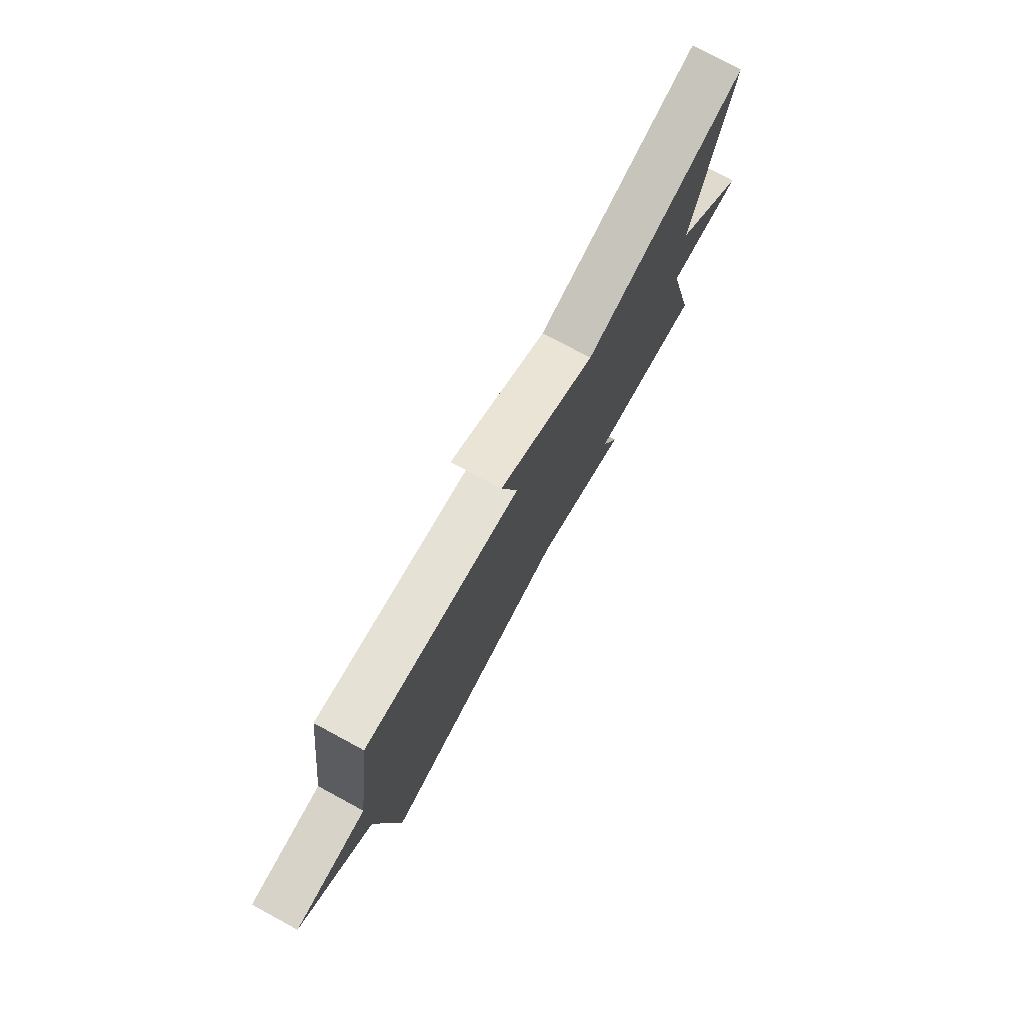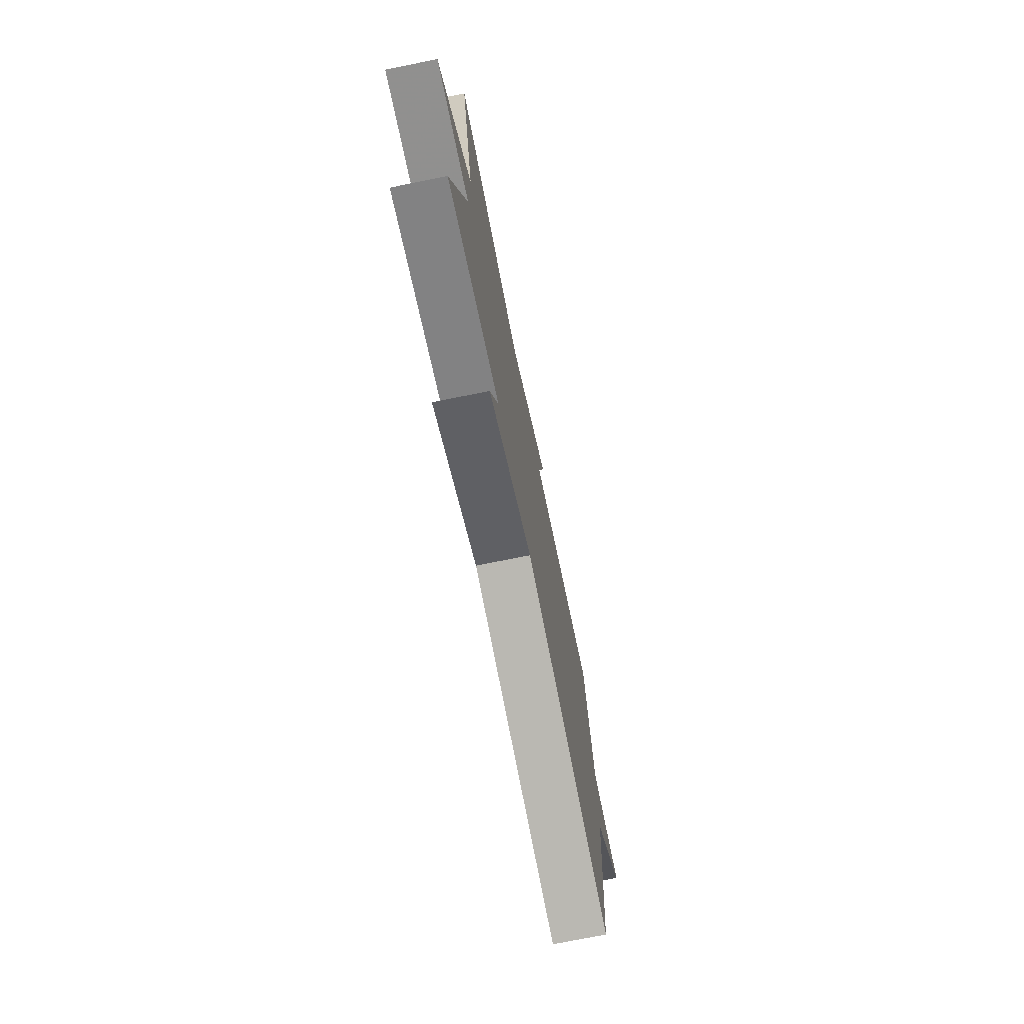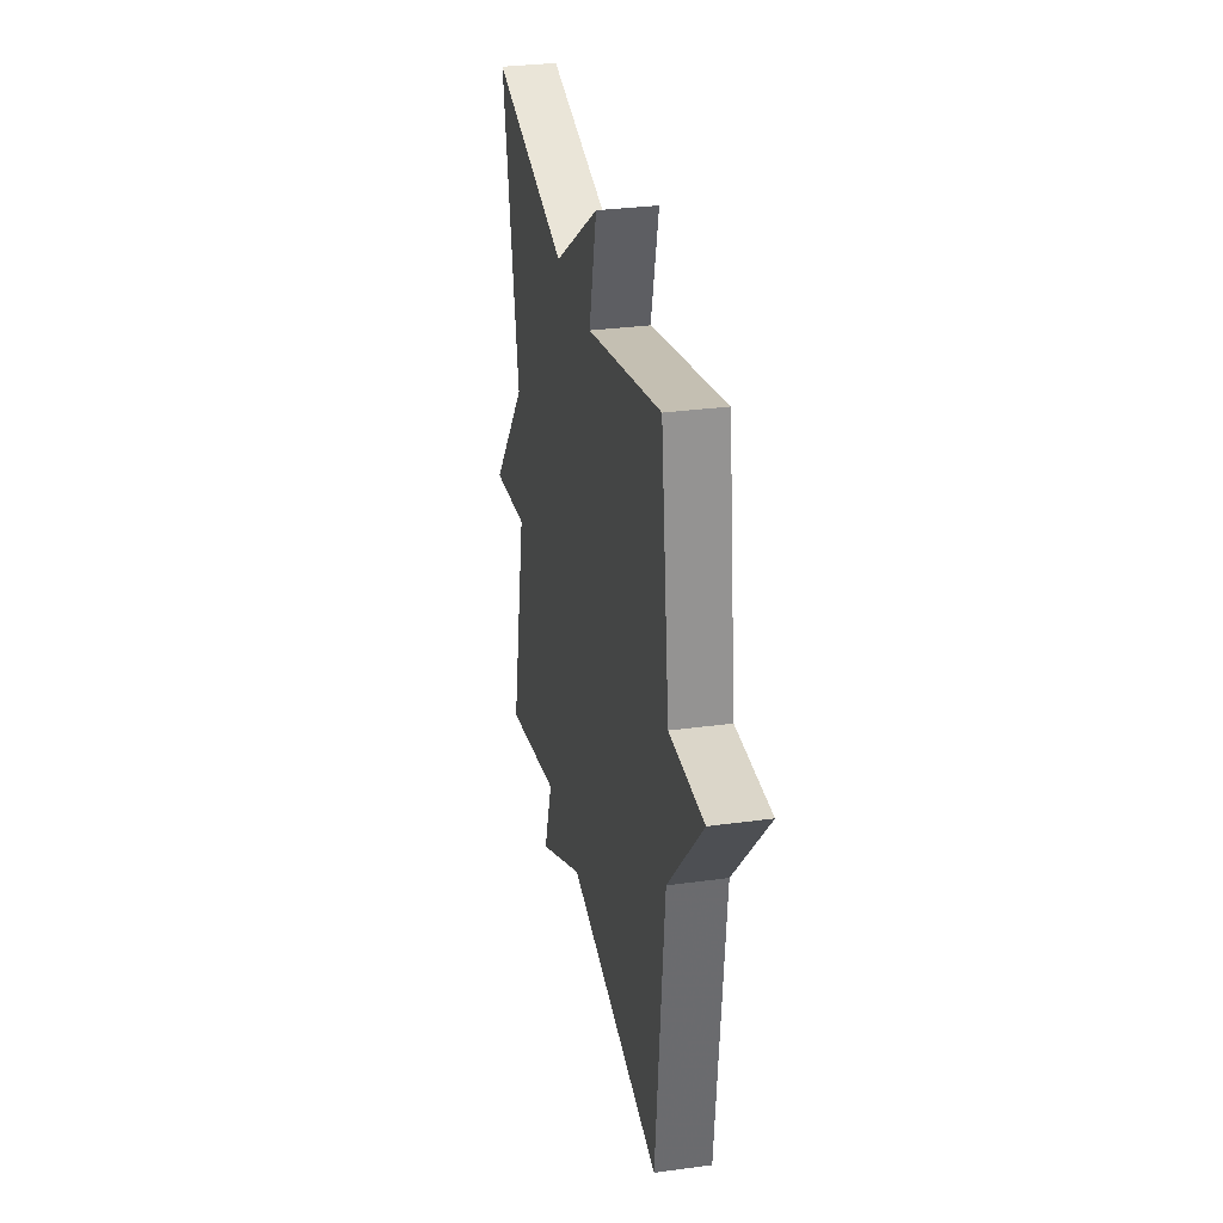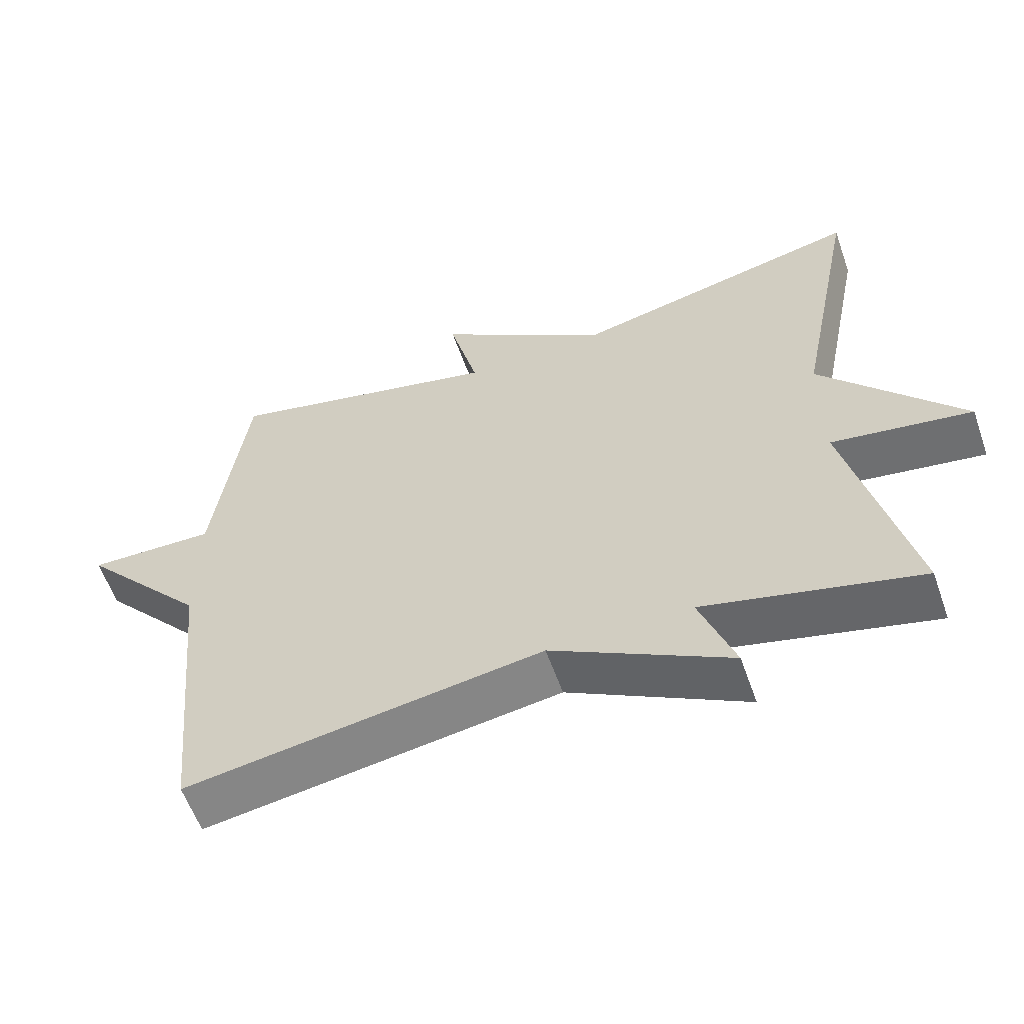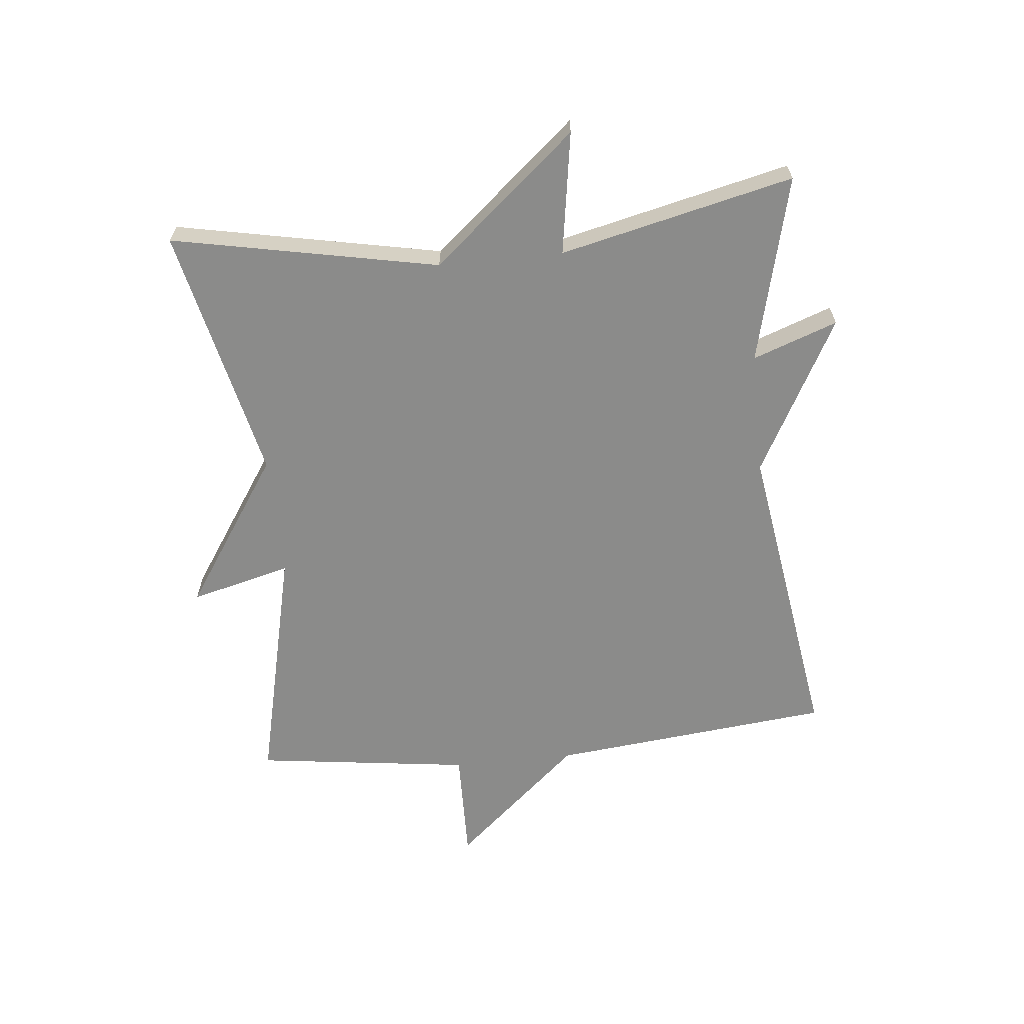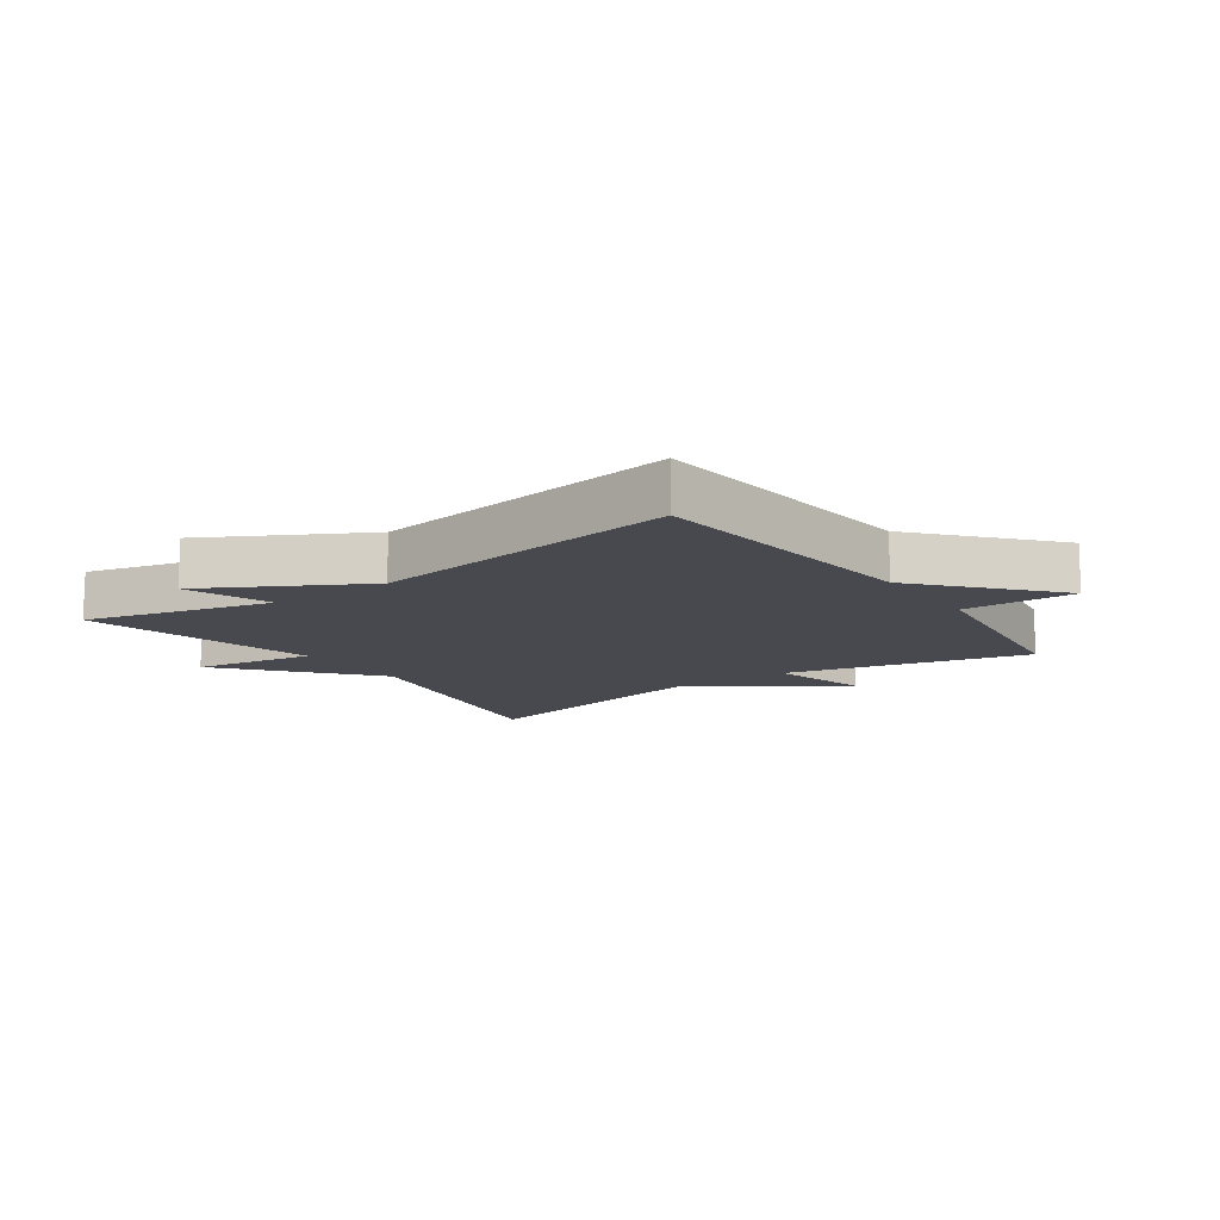
<metadata>
{"format":"obj","ext":"obj","renderer":"f3d","projection":"perspective","resolution":1024,"background":"white","views":[{"elev":77.4,"azim":-61.7,"up":"+Z"},{"elev":-74.3,"azim":101.4,"up":"+Z"},{"elev":31.1,"azim":-101.0,"up":"+Z"},{"elev":-58.8,"azim":19.4,"up":"+Z"},{"elev":-63.7,"azim":95.9,"up":"+Y"},{"elev":-12.6,"azim":-144.9,"up":"+Y"}]}
</metadata>
<code>
v -0.5 0.07 -0.5
v -0.546 0.07 -0.047
v -0.726 0.07 0.157
v -0.546 0.07 0.153
v -0.5 0.07 0.5
v -0.109 0.07 0.408
v -0.15 0.07 0.57
v 0.091 0.07 0.408
v 0.5 0.07 0.5
v 0.414 0.07 0.074
v 0.61 0.07 -0.157
v 0.414 0.07 -0.126
v 0.5 0.07 -0.5
v 0.2 0.07 -0.425
v 0.249 0.07 -0.561
v 0 0.07 -0.425
v -0.5 0 -0.5
v -0.546 0 -0.047
v -0.726 0 0.157
v -0.546 0 0.153
v -0.5 0 0.5
v -0.109 0 0.408
v -0.15 0 0.57
v 0.091 0 0.408
v 0.5 0 0.5
v 0.414 0 0.074
v 0.61 0 -0.157
v 0.414 0 -0.126
v 0.5 0 -0.5
v 0.2 0 -0.425
v 0.249 0 -0.561
v 0 0 -0.425
f 14 15 16
f 12 13 14
f 12 14 16
f 10 11 12
f 16 1 2
f 12 16 2
f 10 12 2
f 8 9 10 2
f 6 7 8
f 4 5 6
f 4 6 8 2
f 2 3 4
f 32 31 30
f 30 29 28
f 32 30 28
f 28 27 26
f 18 17 32
f 18 32 28
f 18 28 26
f 18 26 25 24
f 24 23 22
f 22 21 20
f 18 24 22 20
f 20 19 18
f 1 17 18 2
f 2 18 19 3
f 3 19 20 4
f 4 20 21 5
f 5 21 22 6
f 6 22 23 7
f 7 23 24 8
f 8 24 25 9
f 9 25 26 10
f 10 26 27 11
f 11 27 28 12
f 12 28 29 13
f 13 29 30 14
f 14 30 31 15
f 15 31 32 16
f 16 32 17 1

</code>
